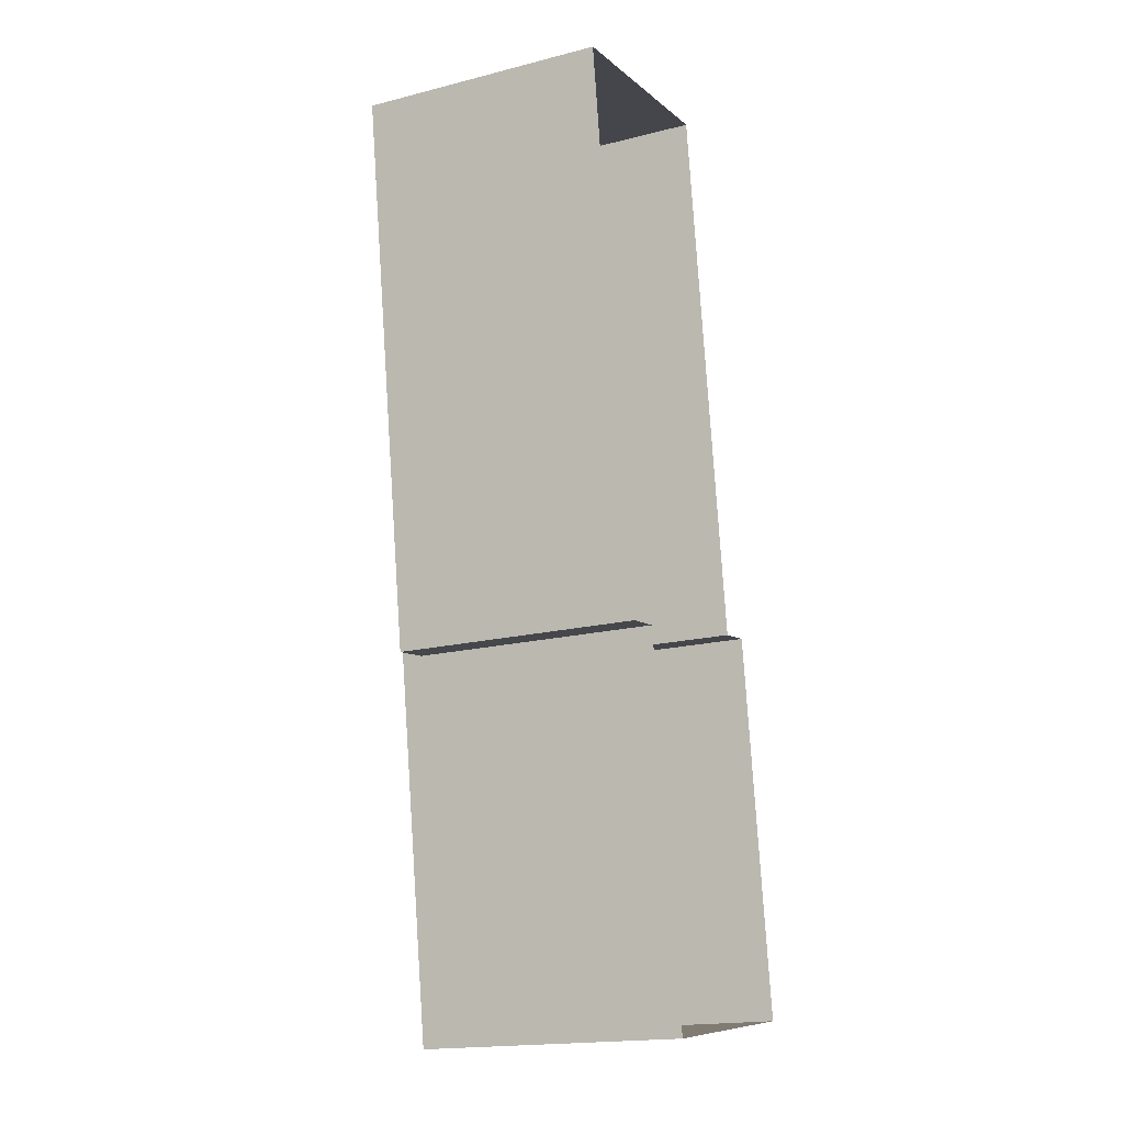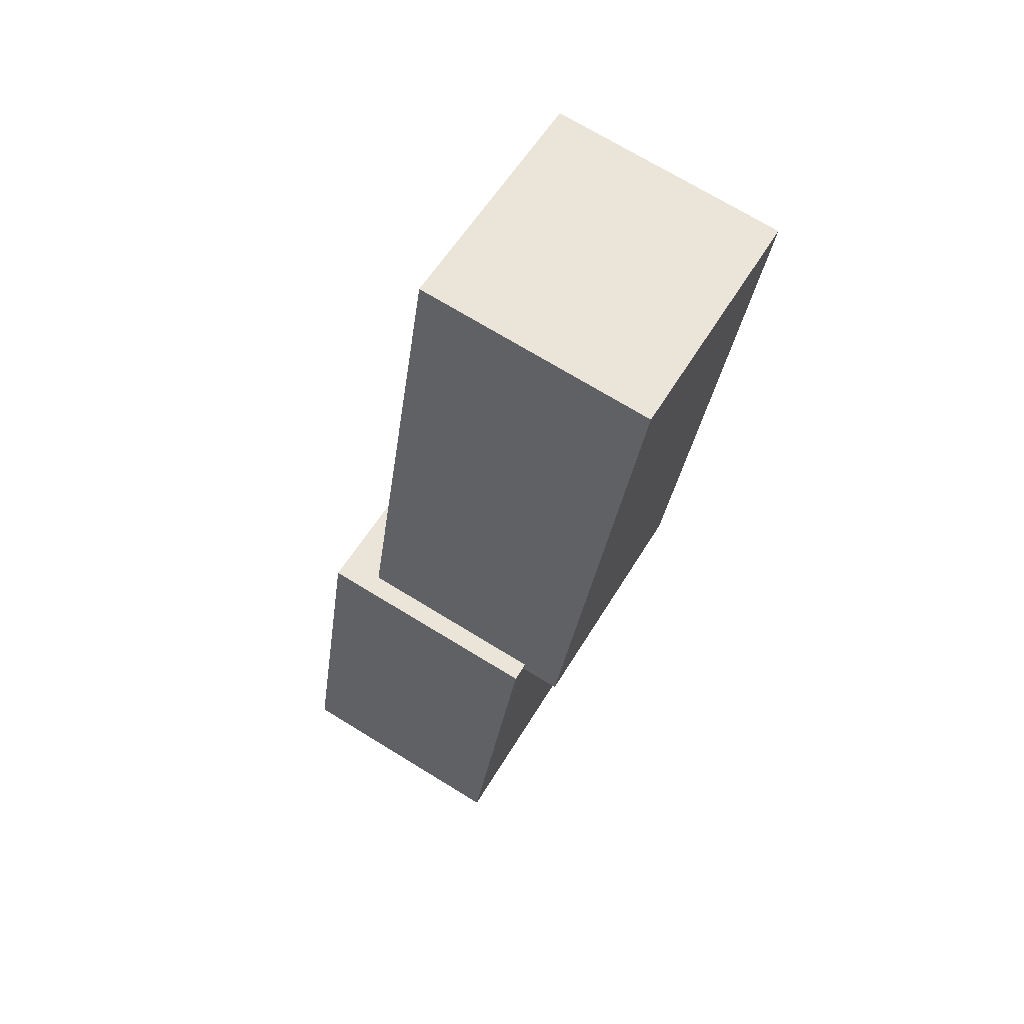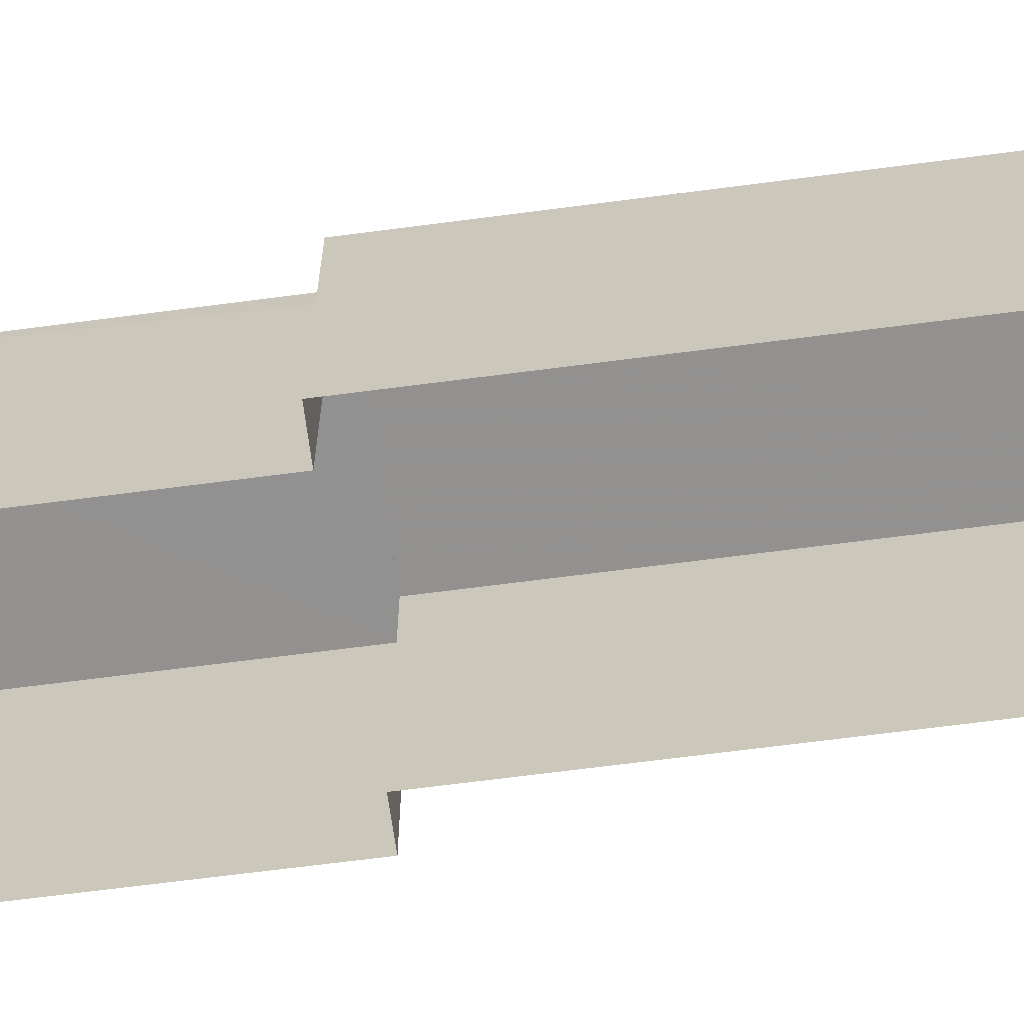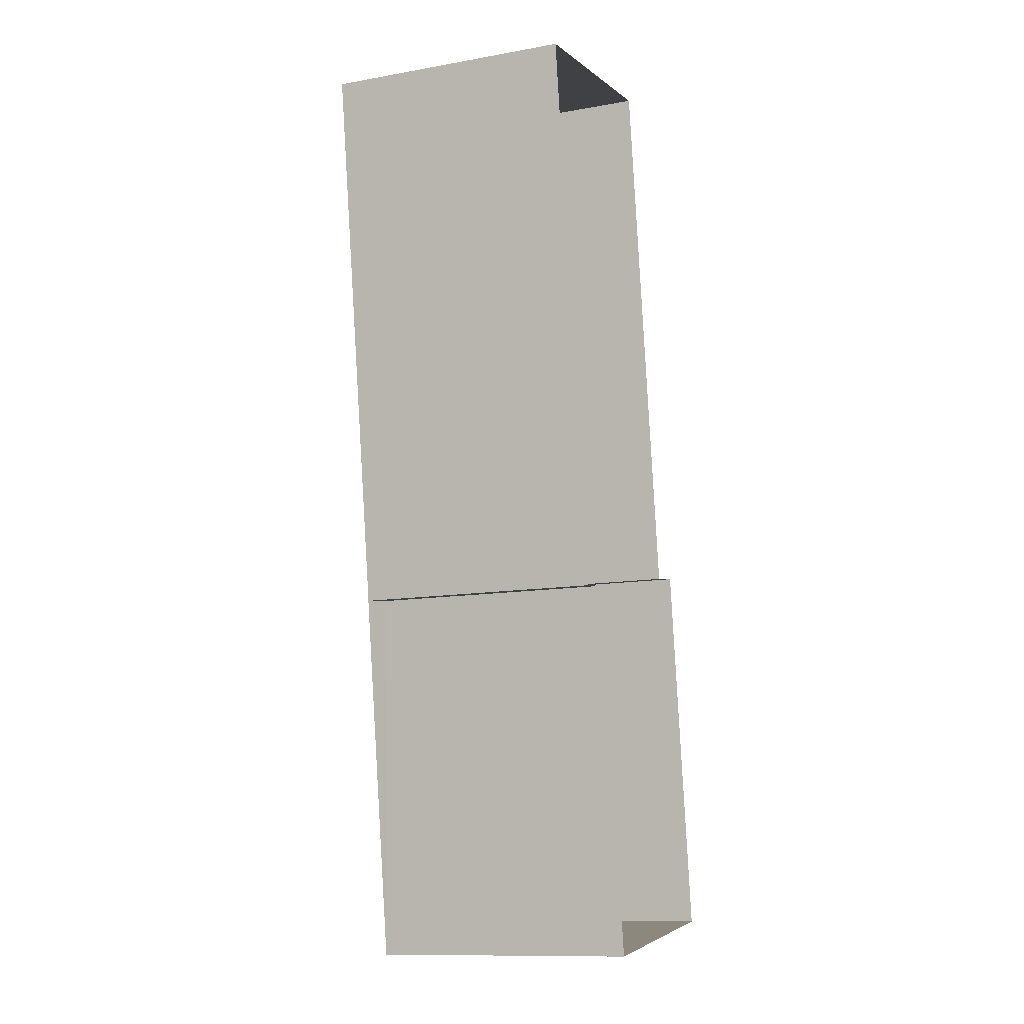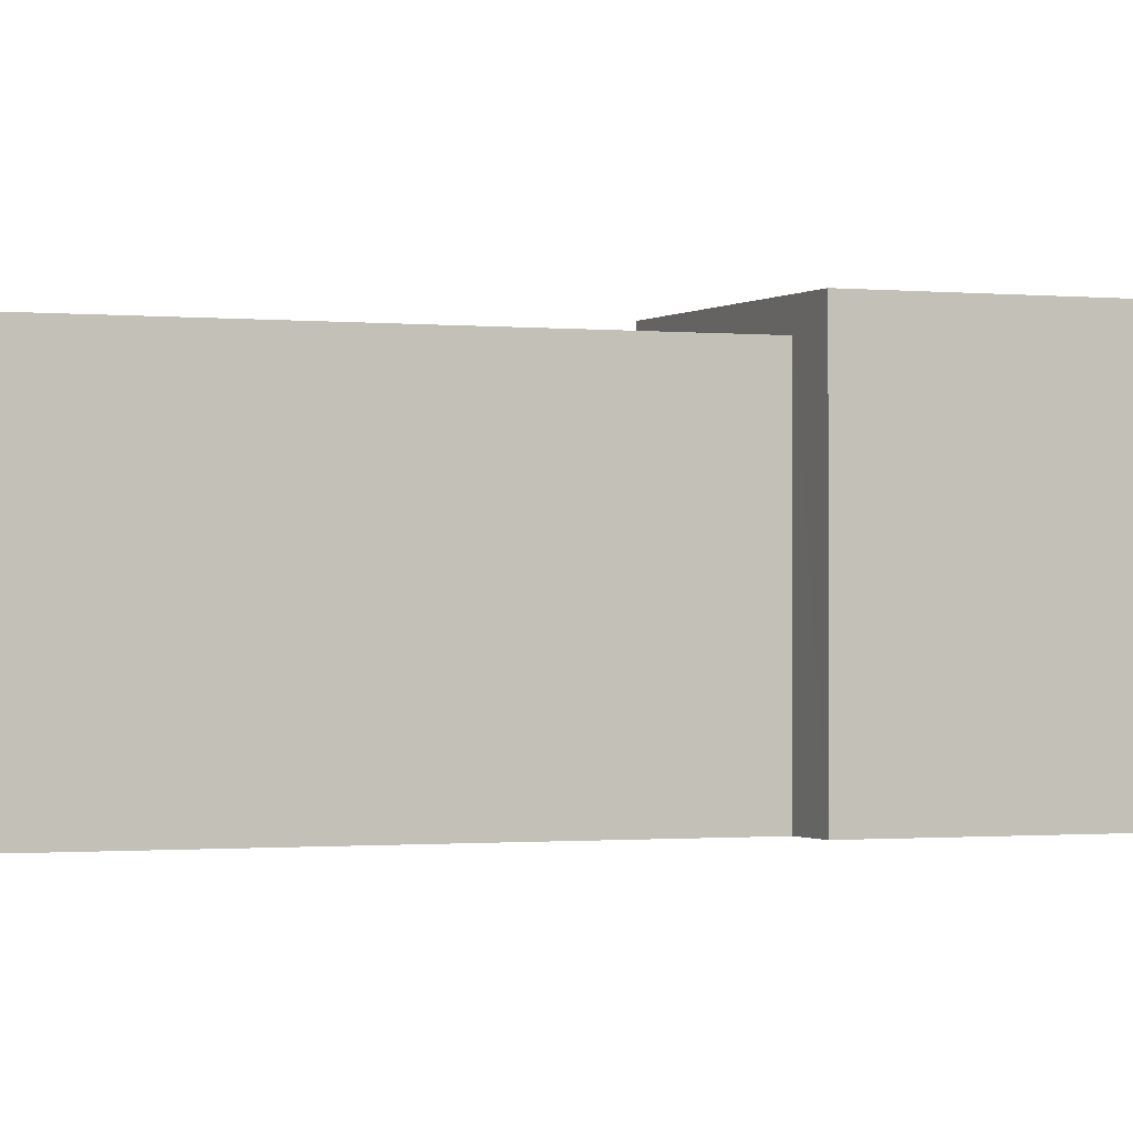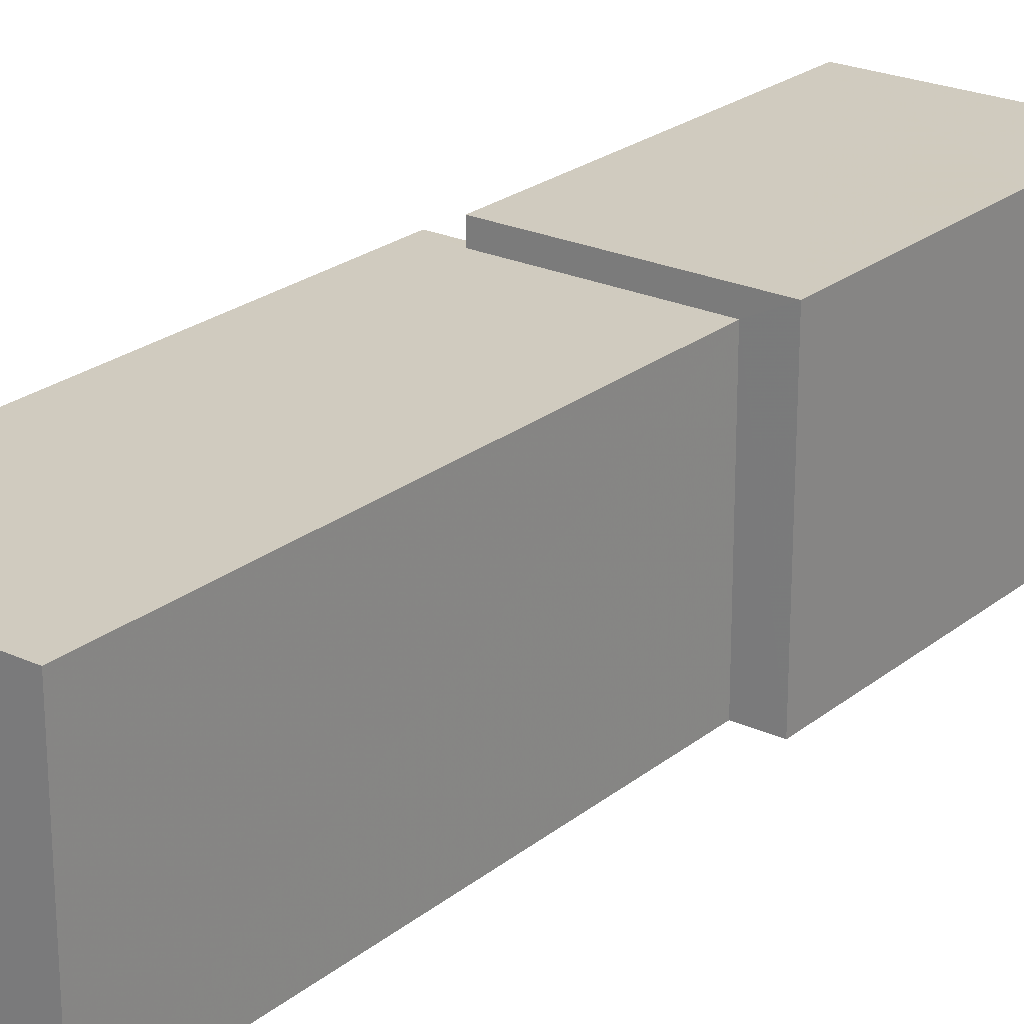
<metadata>
{"format":"obj","ext":"obj","renderer":"f3d","projection":"perspective","resolution":1024,"background":"white","views":[{"elev":-17.9,"azim":116.4,"up":"+Y"},{"elev":56.3,"azim":30.3,"up":"+Y"},{"elev":-66.1,"azim":89.1,"up":"+Z"},{"elev":-12.2,"azim":112.8,"up":"+Y"},{"elev":-0.8,"azim":-120.9,"up":"+Z"},{"elev":23.7,"azim":-150.9,"up":"+Z"}]}
</metadata>
<code>
v -8.923e+04 -9.891e+04 8.311
v -8.923e+04 -9.891e+04 8.311
v -8.922e+04 -9.89e+04 8.312
v -8.923e+04 -9.89e+04 8.312
v -8.923e+04 -9.891e+04 8.312
v -8.923e+04 -9.892e+04 8.311
v -8.923e+04 -9.892e+04 8.312
v -8.923e+04 -9.891e+04 8.312
v -8.923e+04 -9.892e+04 15.01
v -8.923e+04 -9.891e+04 15.01
v -8.923e+04 -9.892e+04 15.01
v -8.923e+04 -9.891e+04 15.01
v -8.923e+04 -9.89e+04 14.5
v -8.923e+04 -9.891e+04 14.5
v -8.922e+04 -9.89e+04 14.5
v -8.923e+04 -9.891e+04 14.5
v -8.923e+04 -9.891e+04 14.5
v -8.923e+04 -9.891e+04 14.5
f 1 2 3
f 3 2 4
f 5 2 6
f 5 6 7
f 8 5 7
f 4 2 5
f 9 10 11
f 9 12 10
f 13 14 15
f 15 14 16
f 13 17 14
f 16 14 18
f 14 12 18
f 2 18 6
f 6 18 9
f 18 12 9
f 10 8 7
f 11 10 7
f 12 17 10
f 10 17 8
f 12 14 17
f 8 17 5
f 17 13 4
f 5 17 4
f 16 1 3
f 15 16 3
f 2 1 16
f 18 2 16
f 9 7 6
f 9 11 7
f 15 3 4
f 13 15 4

</code>
